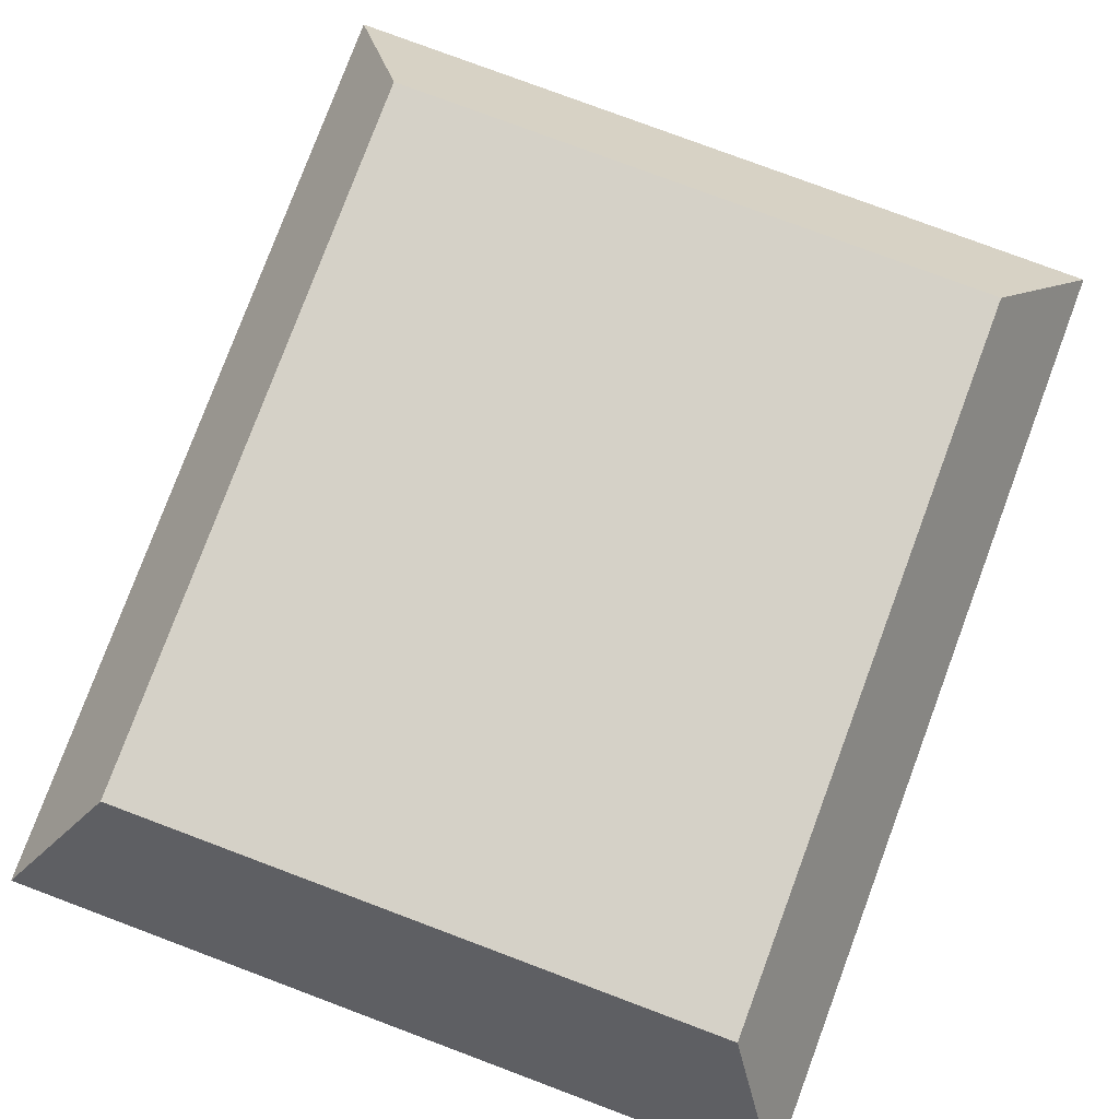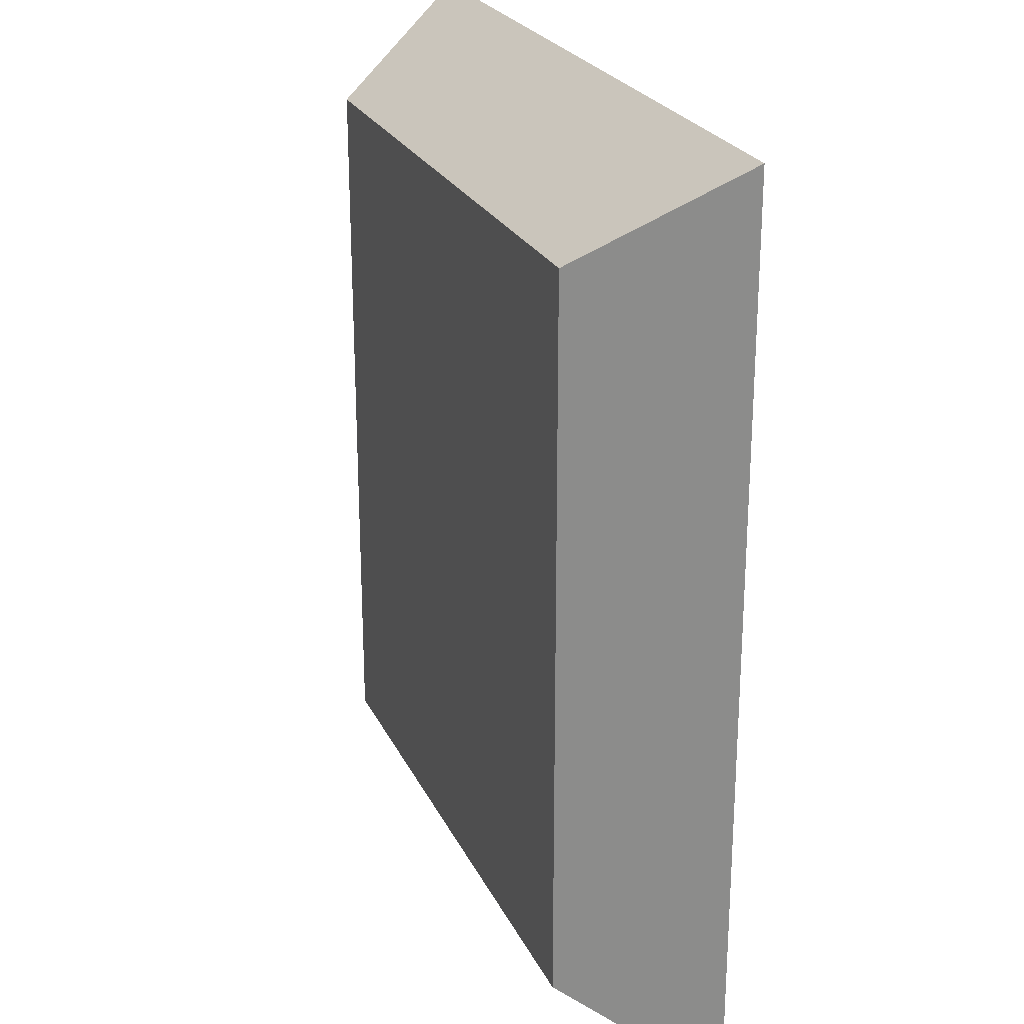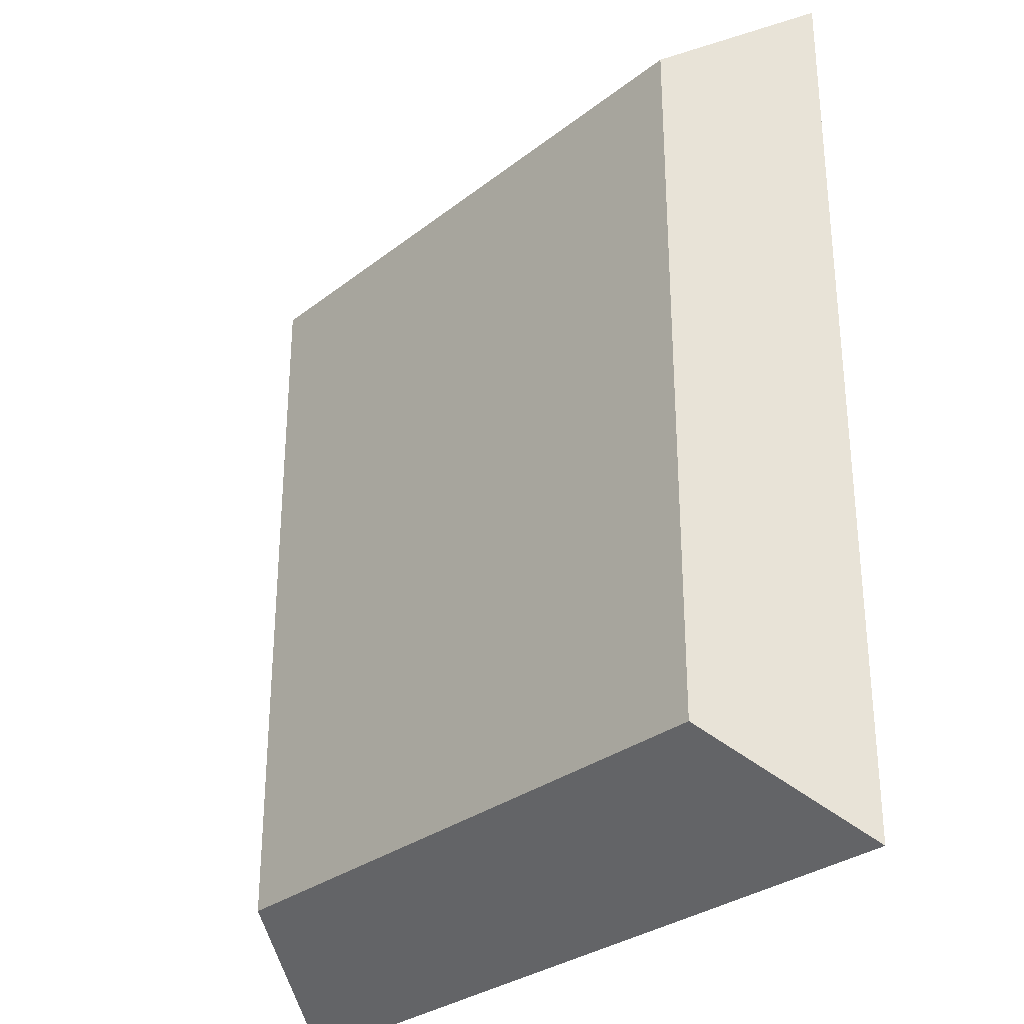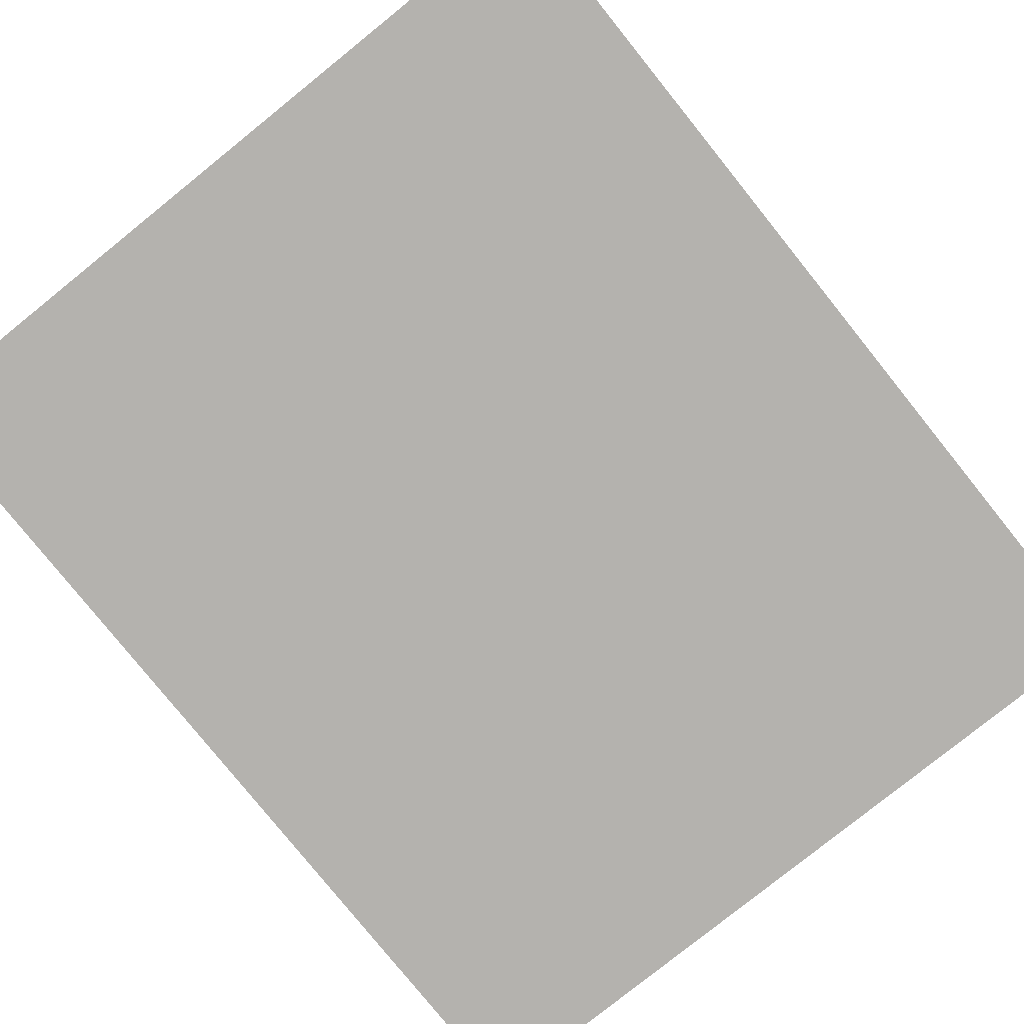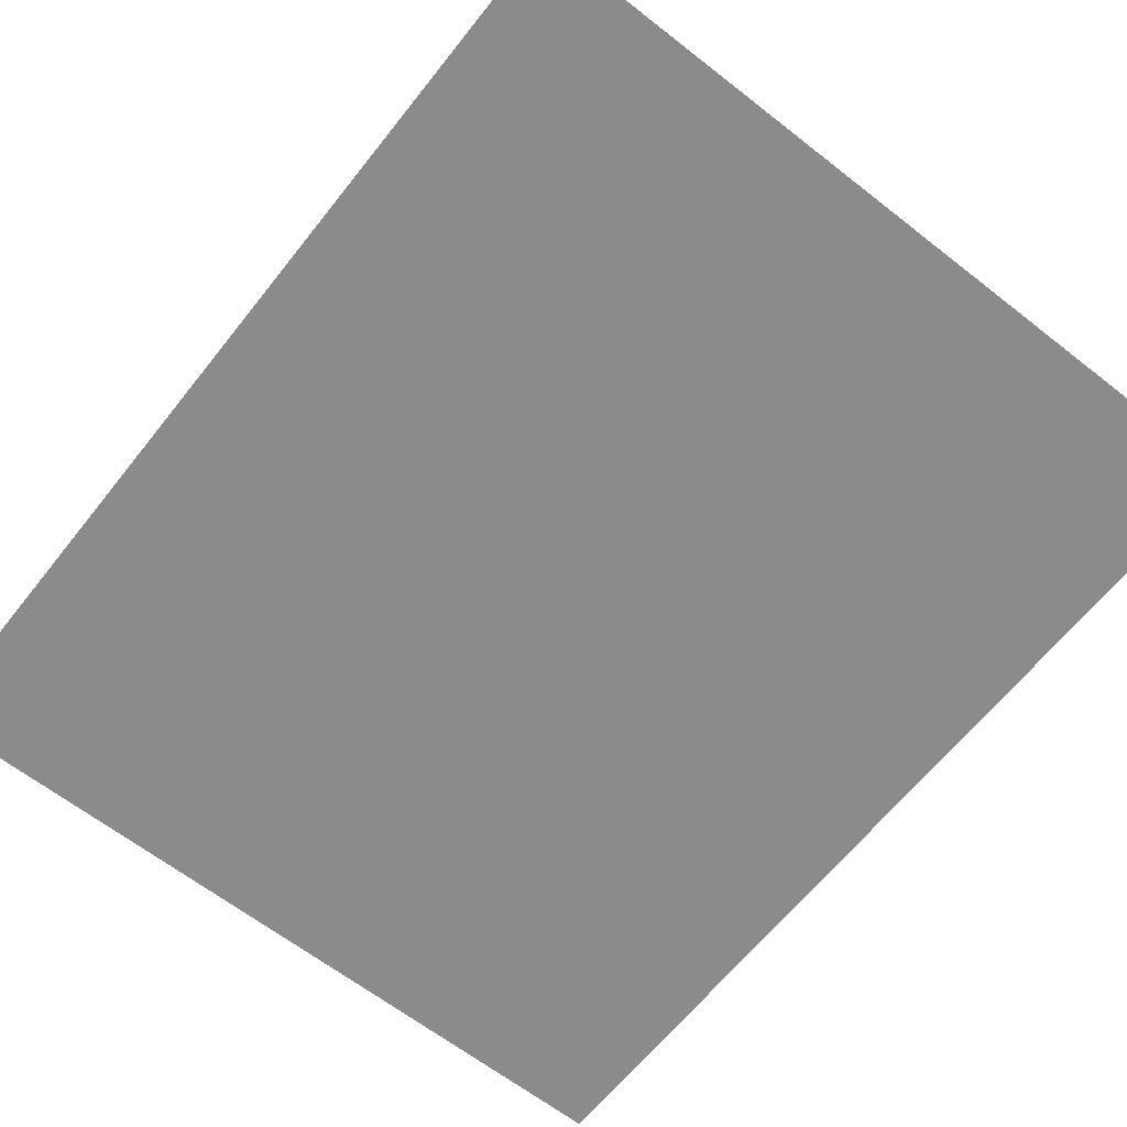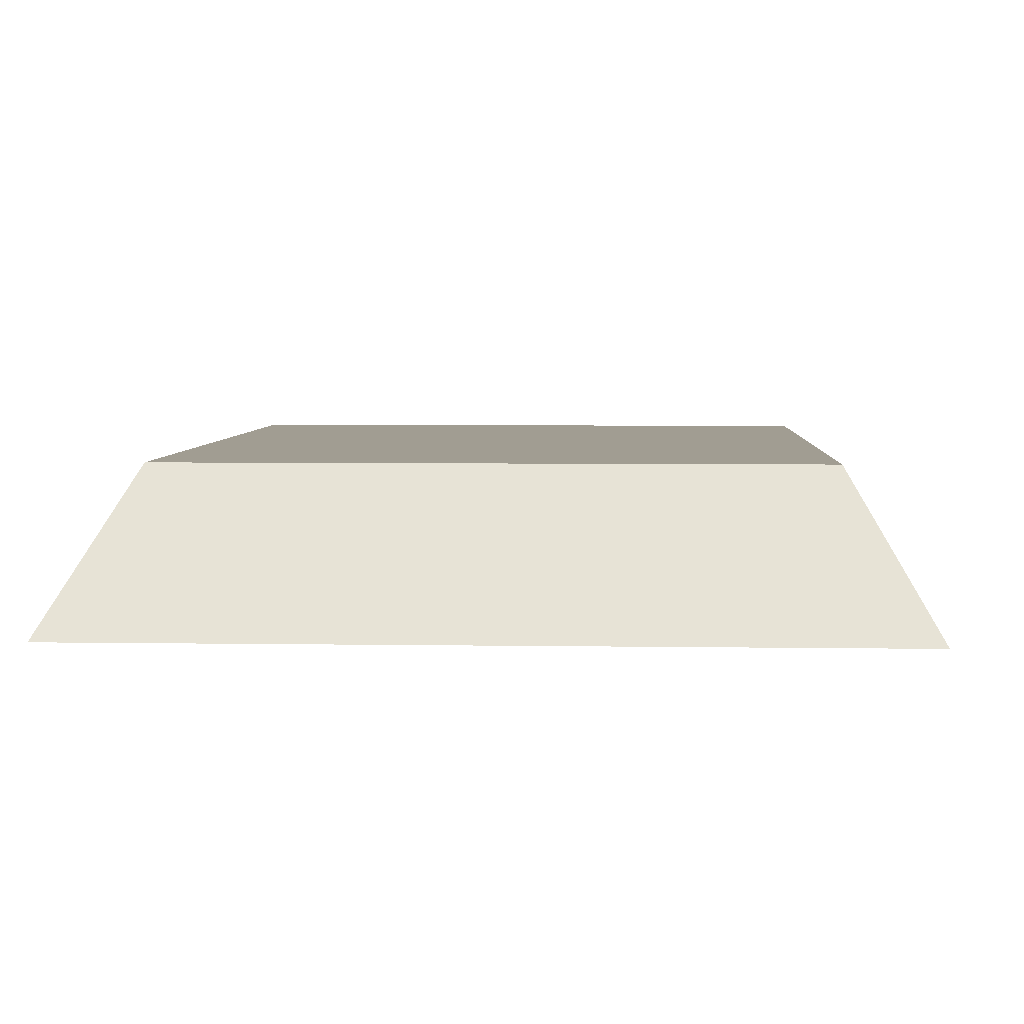
<metadata>
{"format":"obj","ext":"obj","renderer":"f3d","projection":"perspective","resolution":1024,"background":"white","views":[{"elev":79.4,"azim":-159.5,"up":"+Y"},{"elev":24.4,"azim":-110.7,"up":"+Z"},{"elev":-30.3,"azim":-131.9,"up":"+Z"},{"elev":-79.7,"azim":-141.2,"up":"+Y"},{"elev":-63.8,"azim":141.7,"up":"+Y"},{"elev":4.8,"azim":2.9,"up":"+Y"}]}
</metadata>
<code>
o Component_1_100/Component_1/mesh6/mesh6-geometry#mesh6-geometry
v -0.4999 -0.1748 0.03842
v -0.5417 -0.1837 0.0443
v -0.4949 -0.1837 0.0443
v -0.5368 -0.1748 0.03842
v -0.4949 -0.1837 -0.01175
v -0.5368 -0.1748 -0.005866
v -0.5417 -0.1837 -0.01175
v -0.4999 -0.1748 -0.005866
f 1 2 3
f 2 1 4
f 3 2 1
f 4 1 2
f 2 5 3
f 3 5 2
f 5 1 3
f 3 1 5
f 1 6 4
f 4 6 1
f 4 7 2
f 2 7 4
f 5 2 7
f 7 2 5
f 1 5 8
f 8 5 1
f 6 1 8
f 8 1 6
f 7 4 6
f 6 4 7
f 6 5 7
f 7 5 6
f 5 6 8
f 8 6 5

</code>
